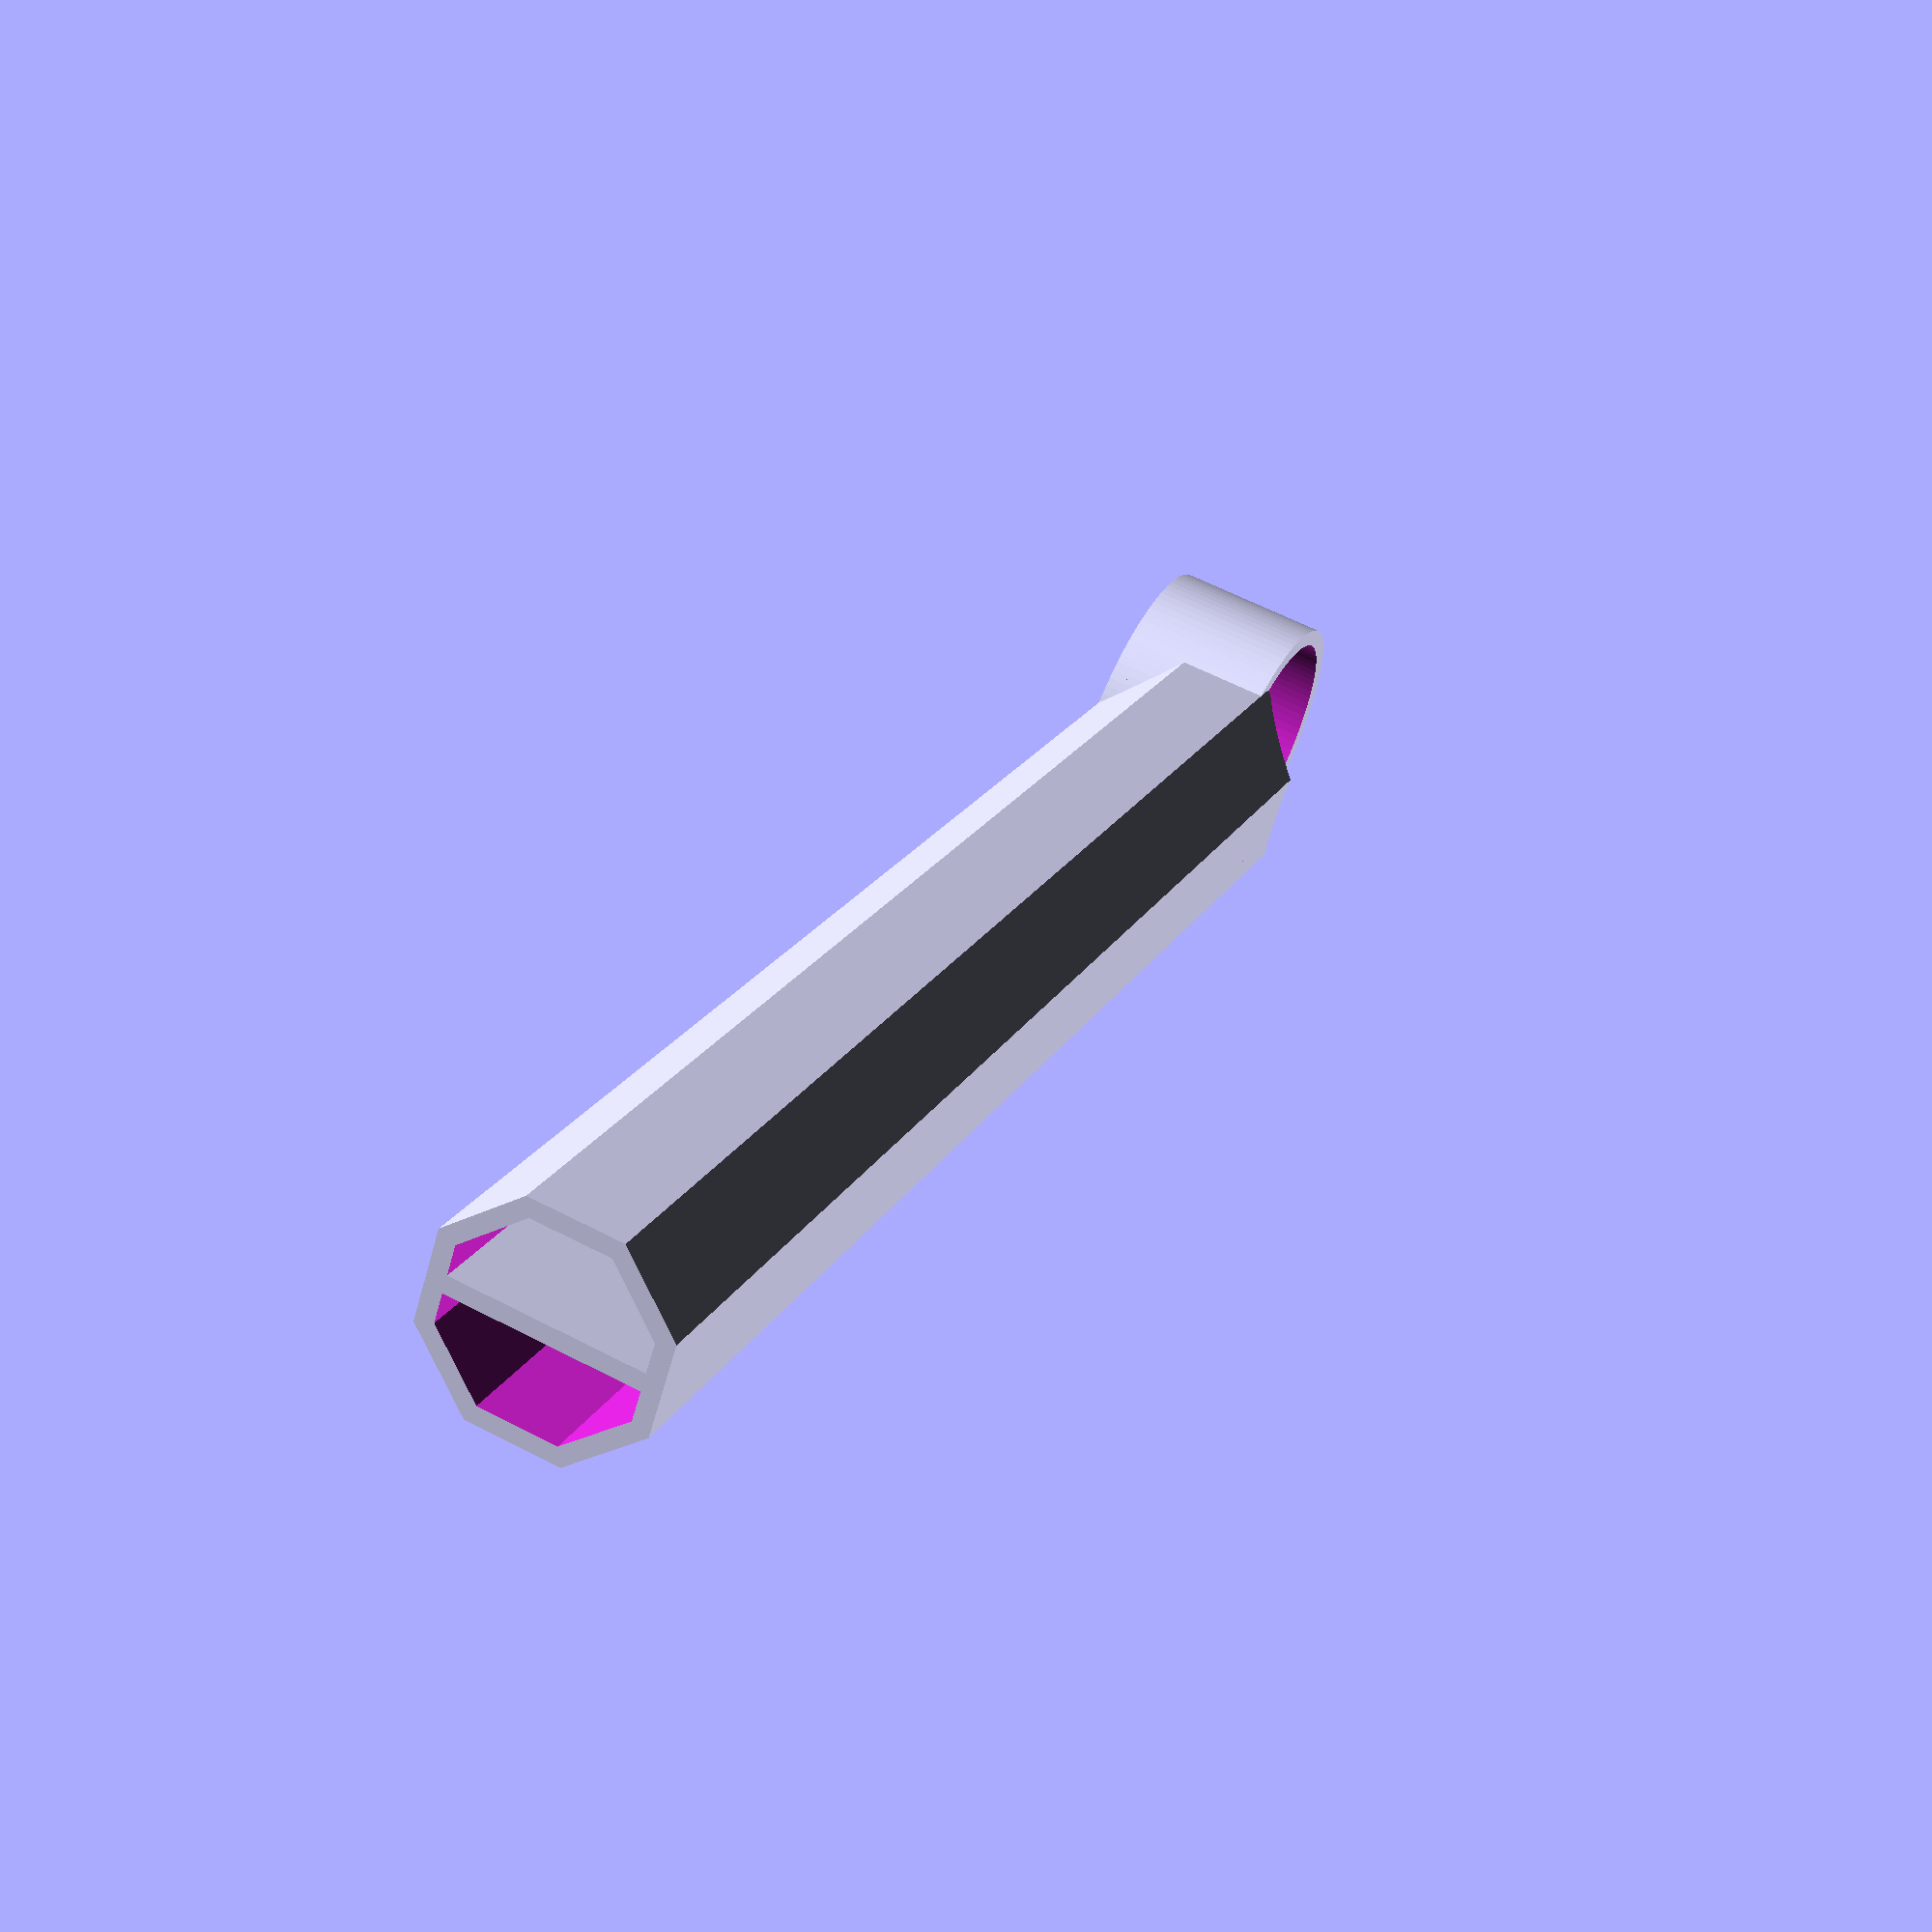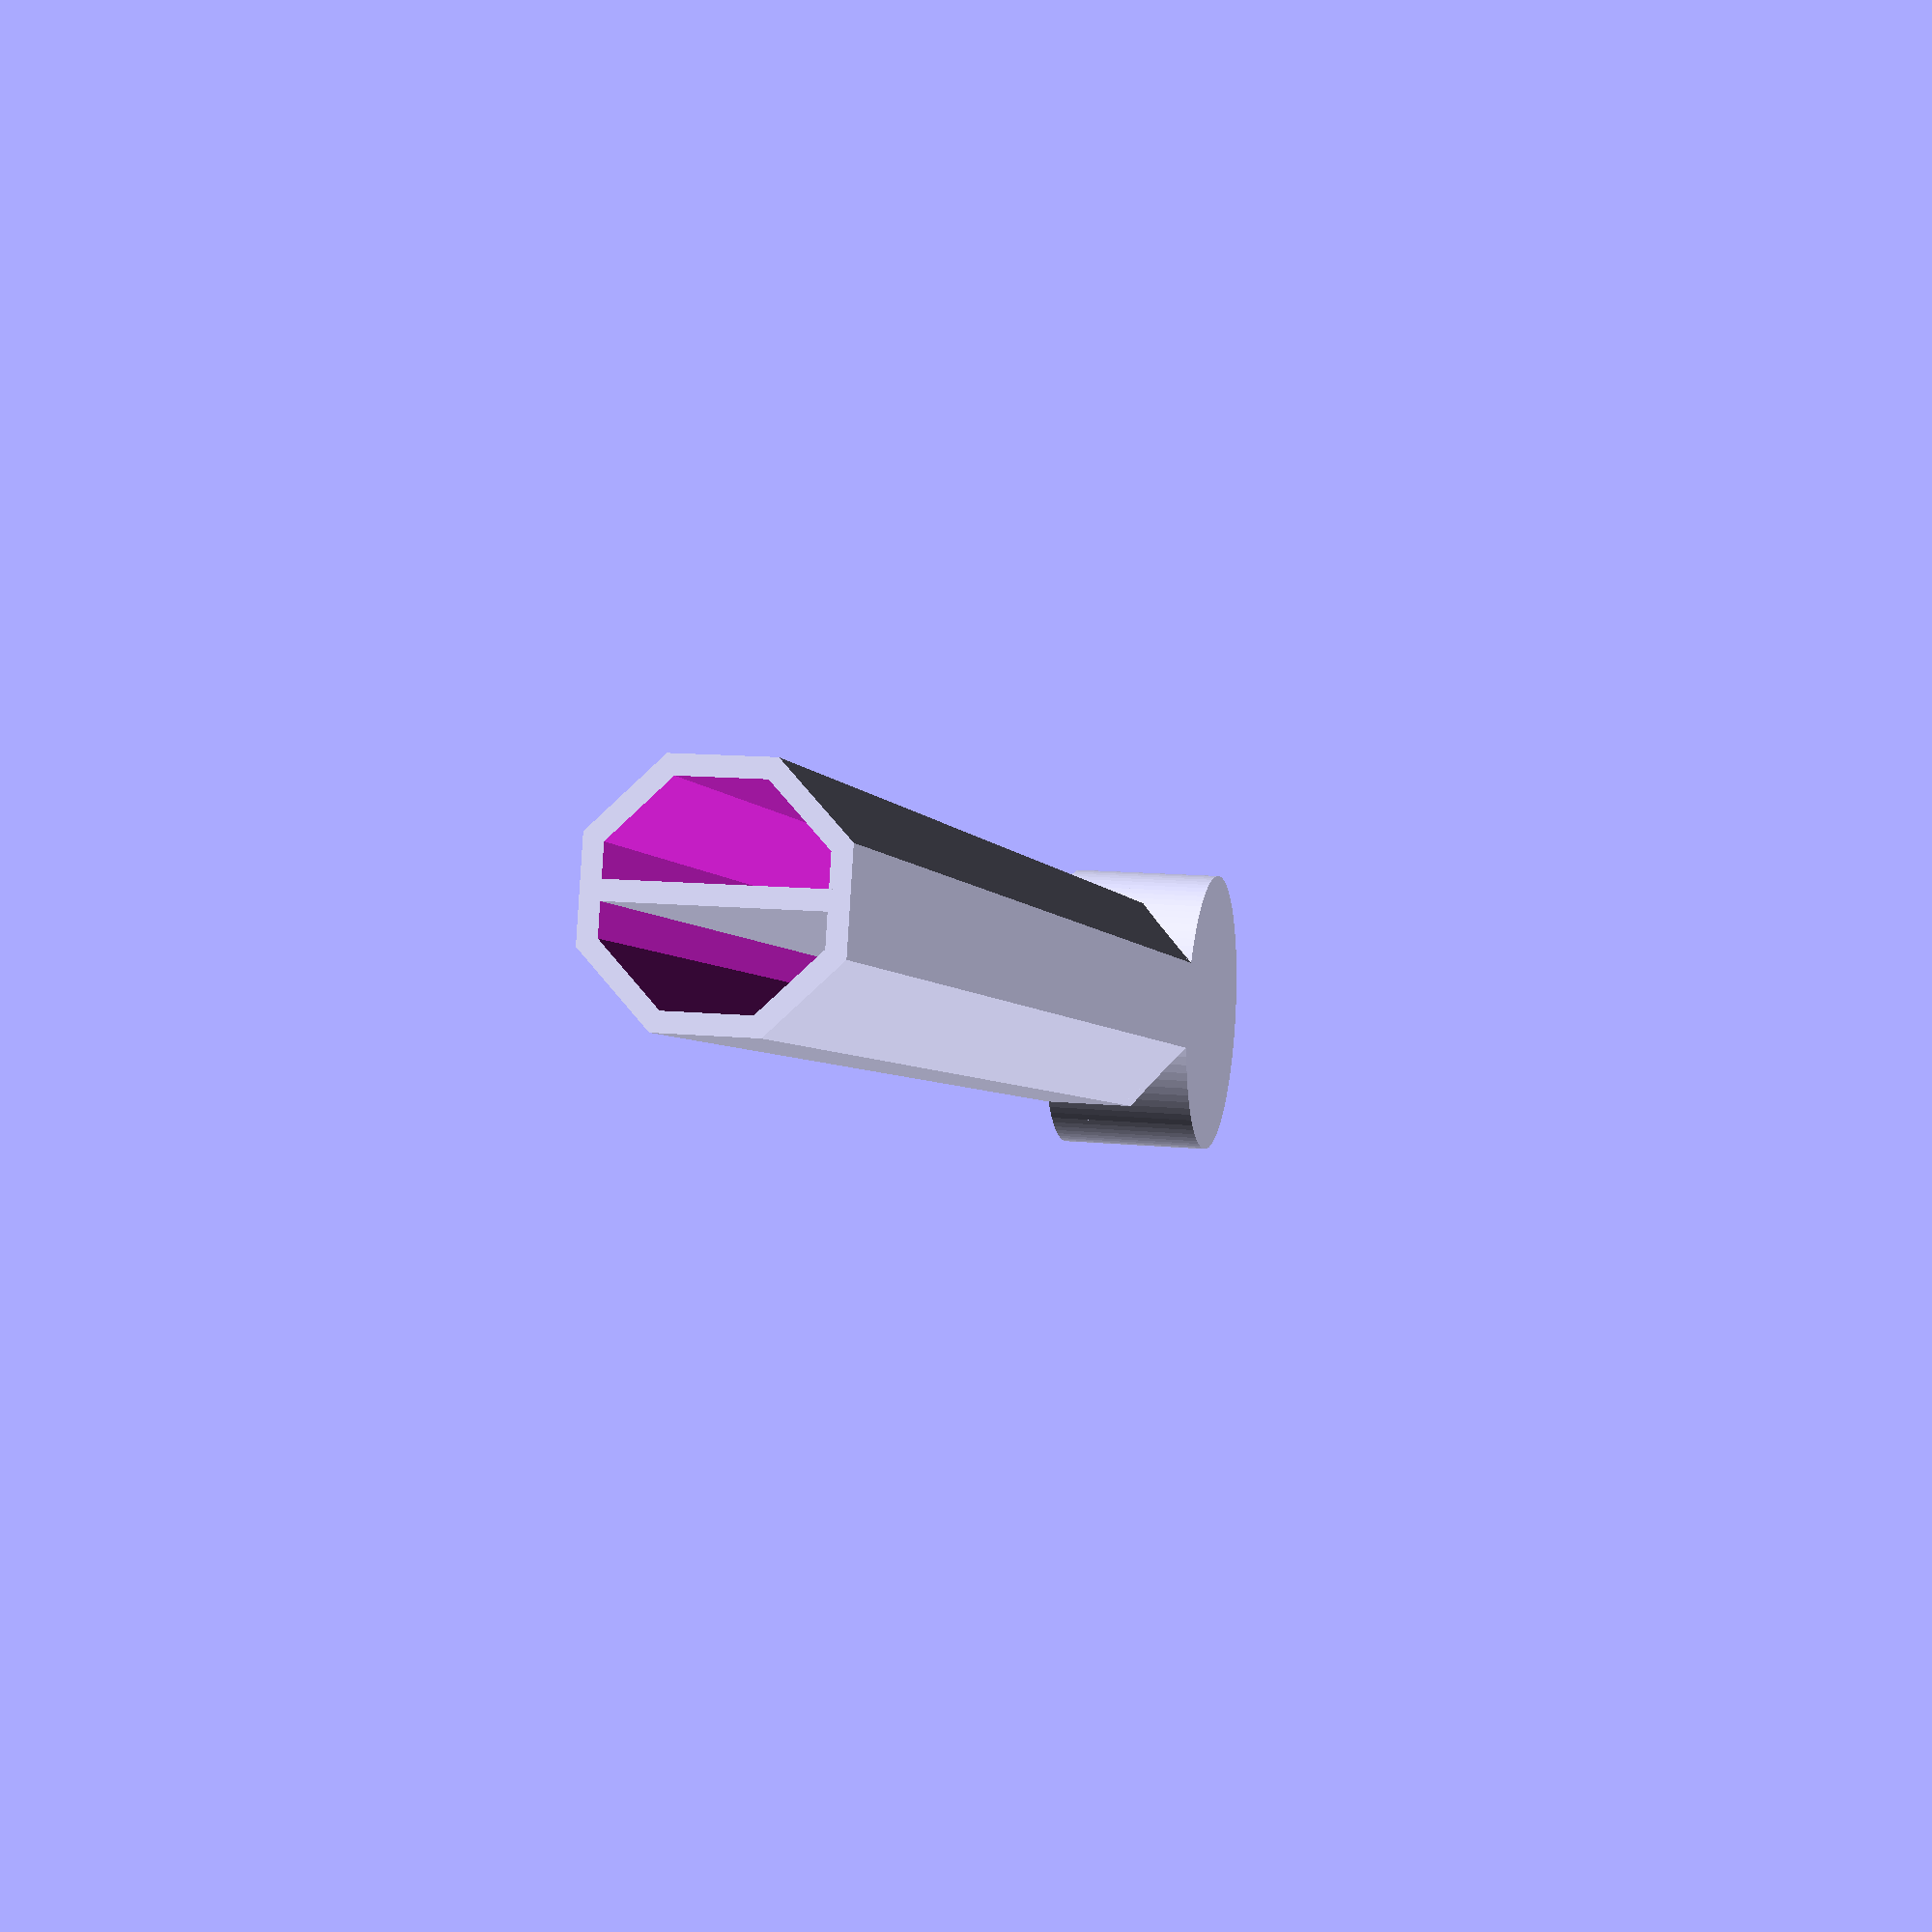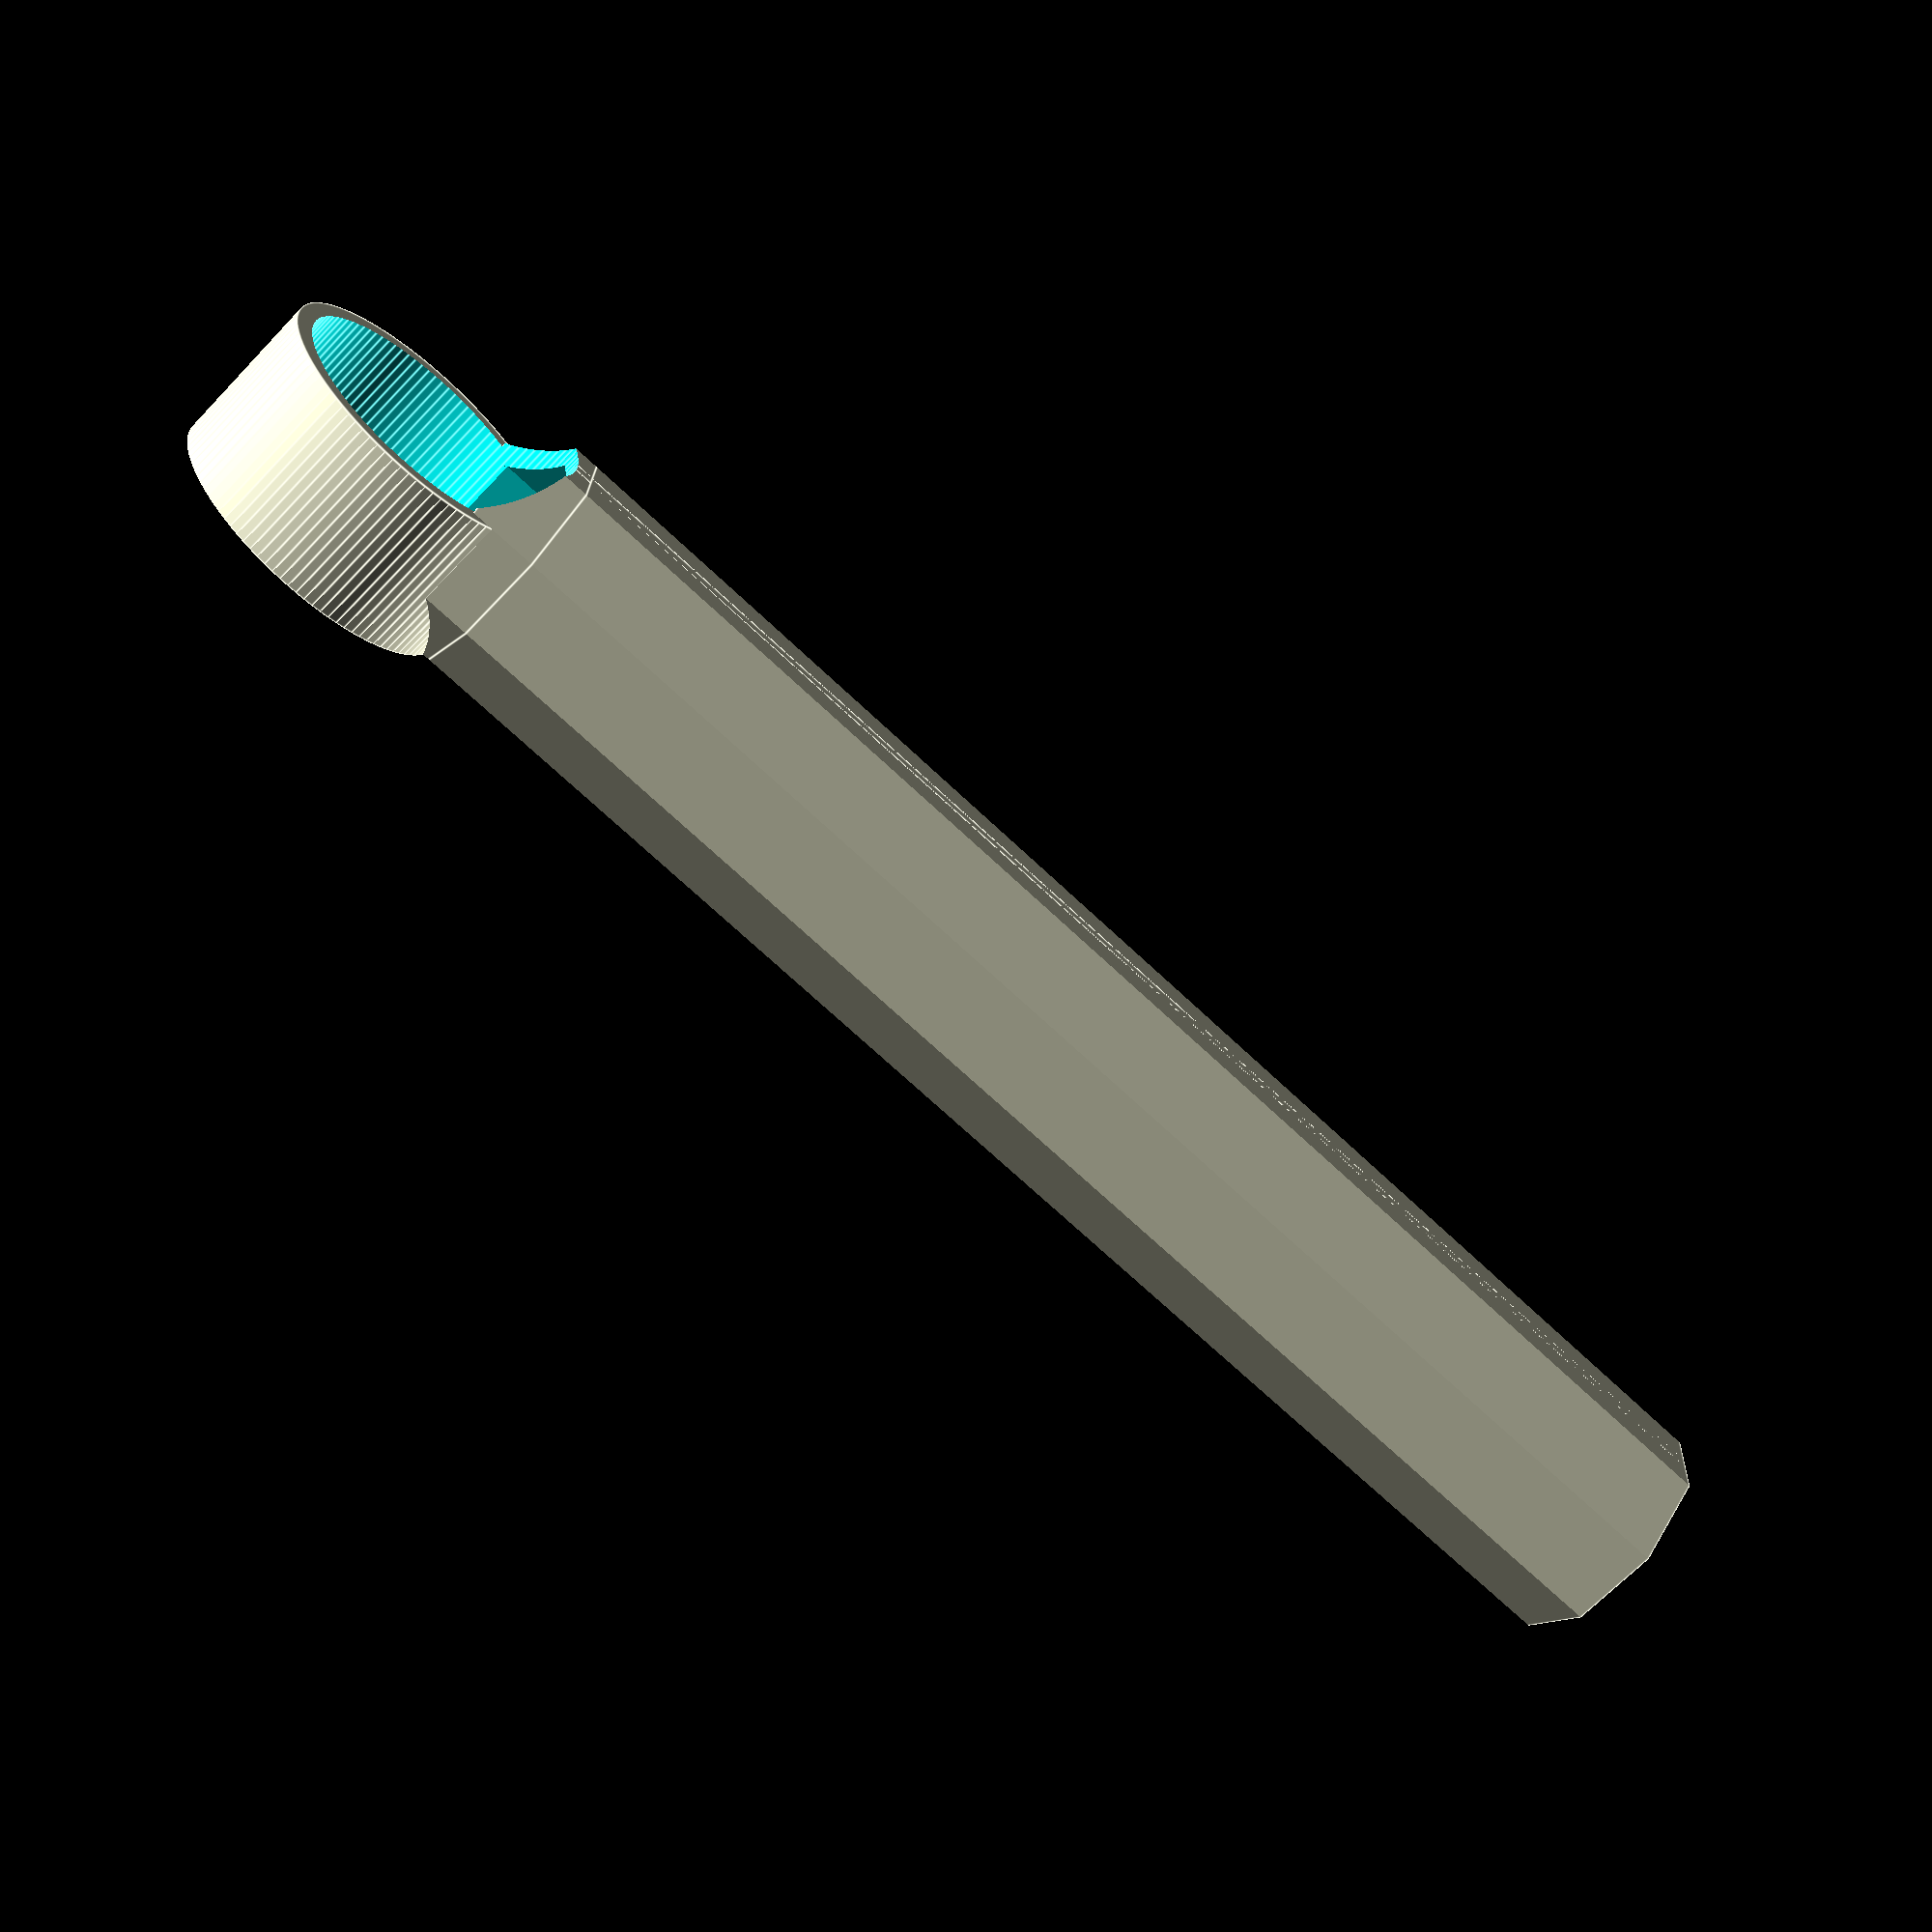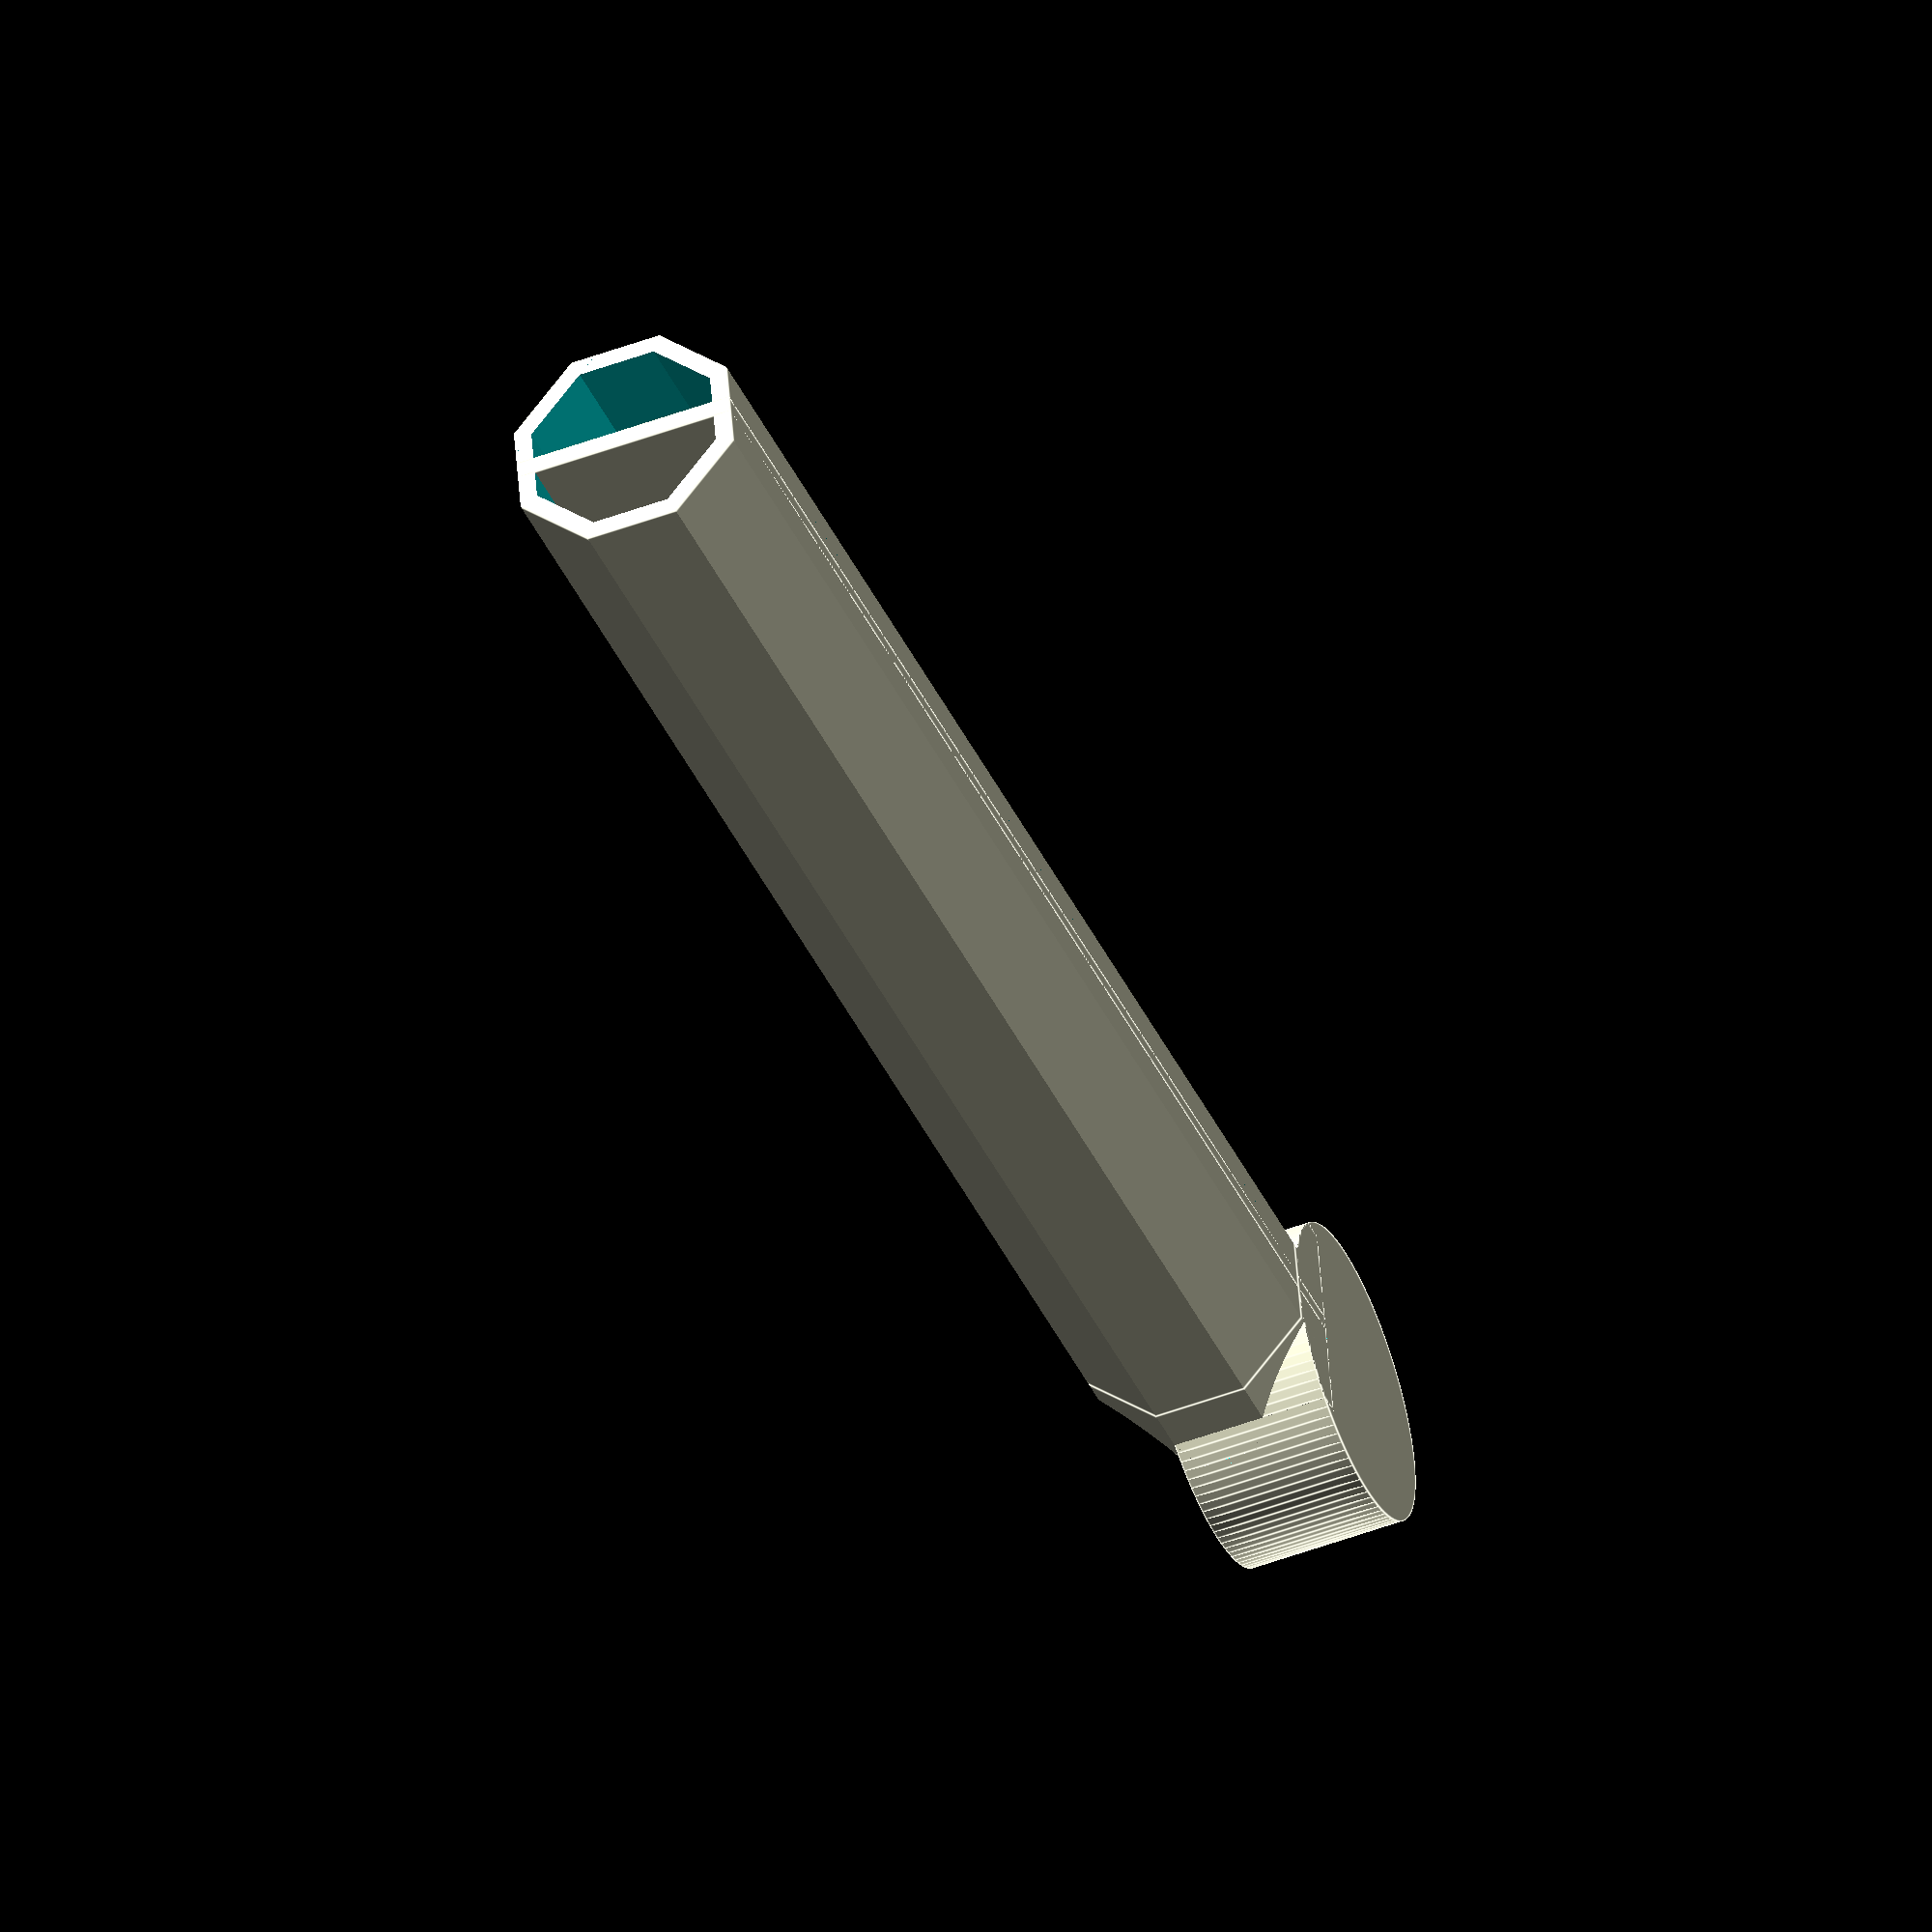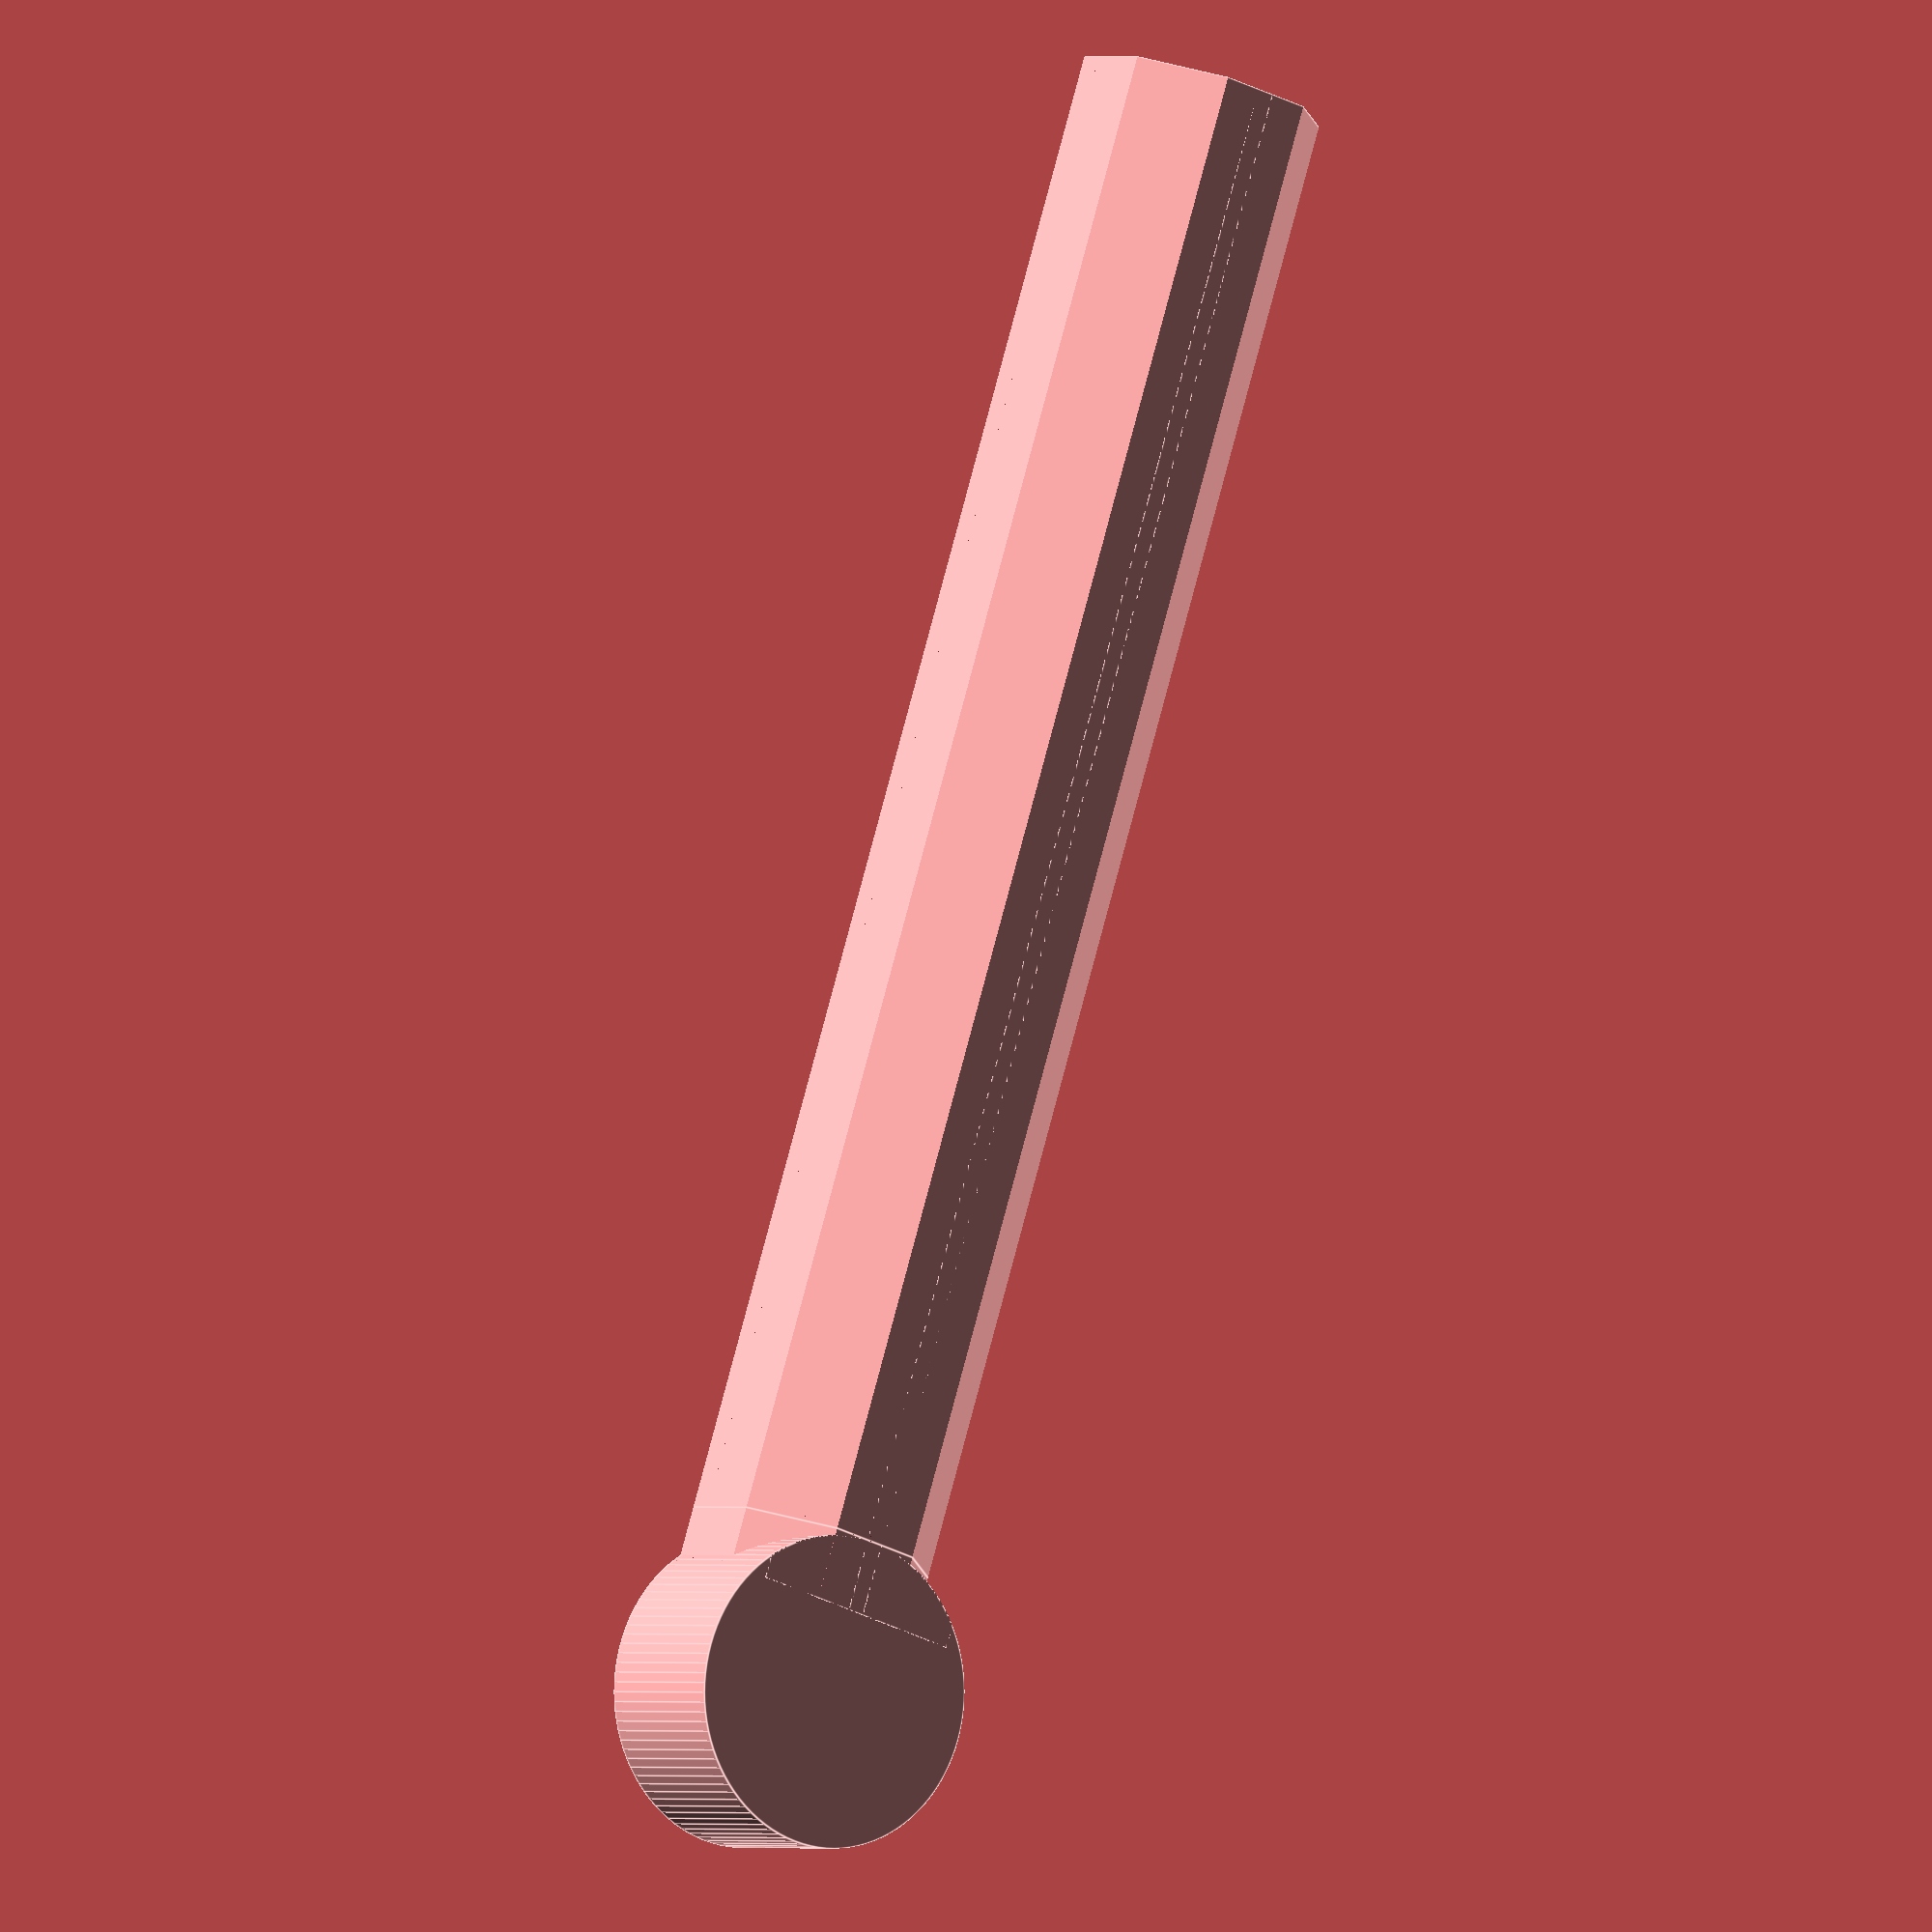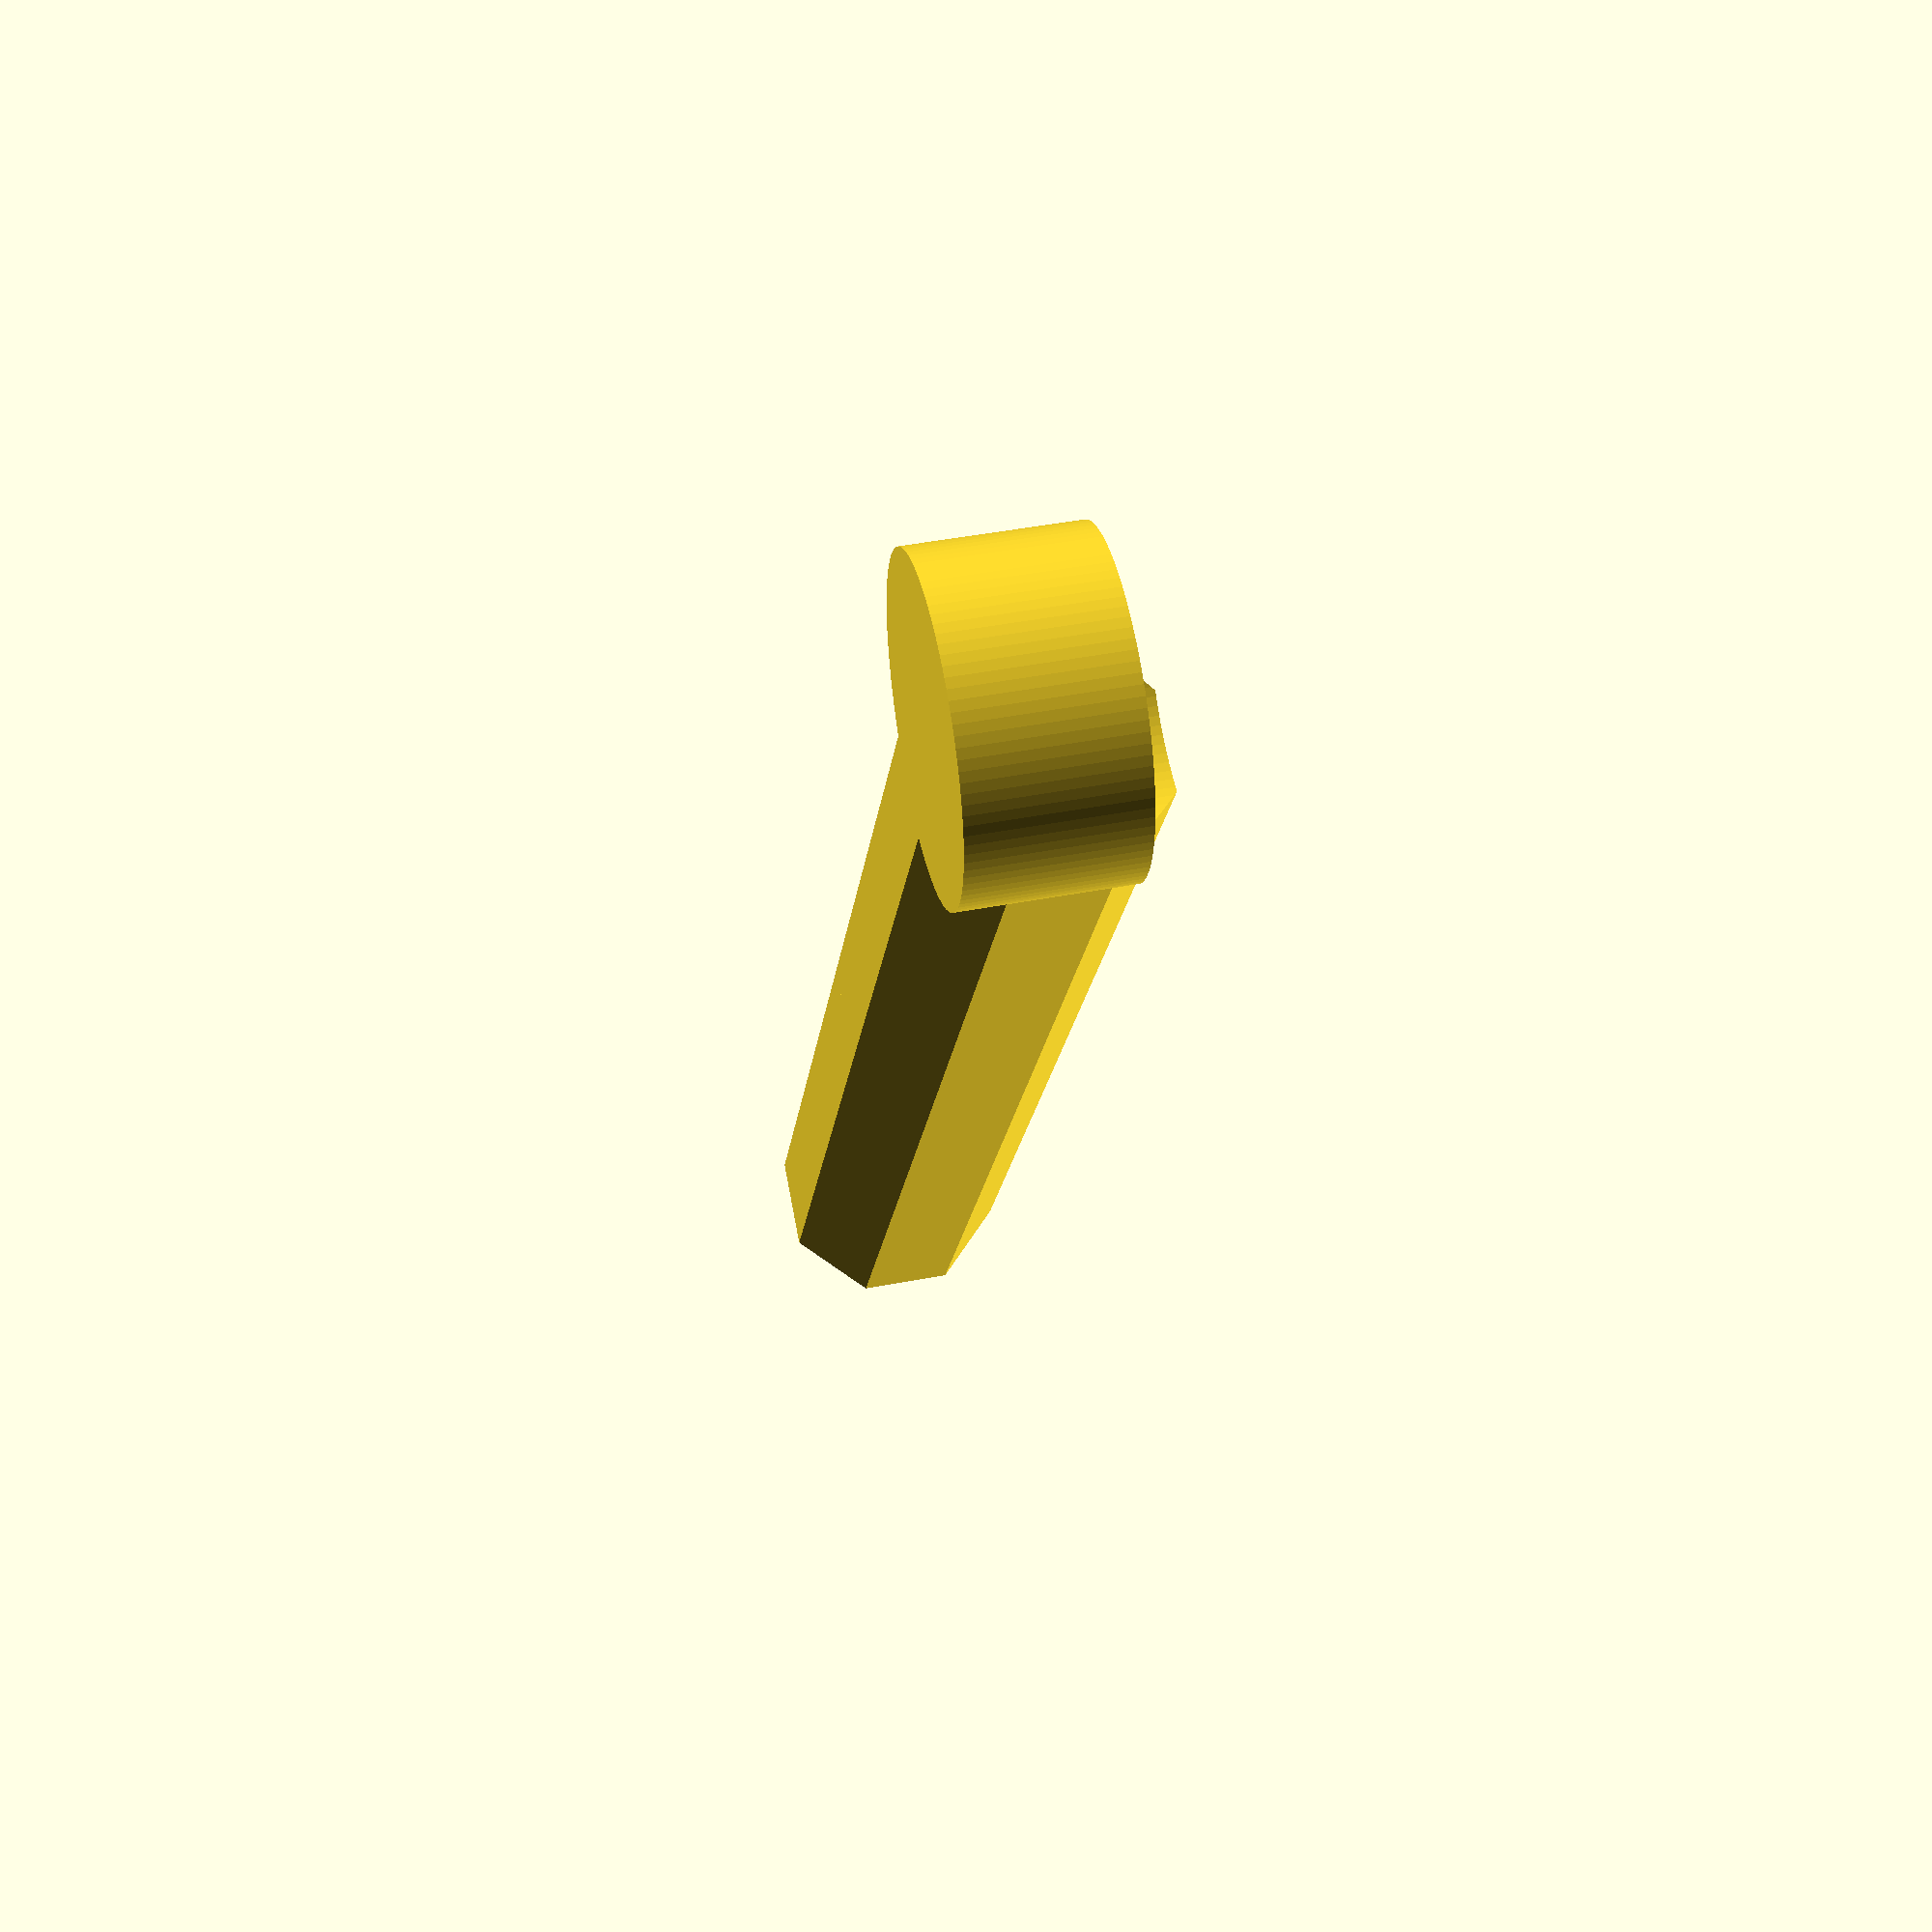
<openscad>
arm_odiam = 25; //mm
arm_length = 200; //mm
arm_thickness = 4; //mm
motor_cup_idiam = 30.1; //mm

module arm_shaft_profile(diameter, length) {
    intersection() {
        translate([-diameter/2,0,-diameter/2]) // center on 0,0,0
        cube([diameter,length,diameter]);
        translate([-sqrt(pow(diameter,2)/2),0,0]) // center on 0,0,0
        rotate([0,45,0])
        cube([diameter,length,diameter]);
    }
}

module arm_internal_rib(diameter, length, thickness) {
    translate([-thickness/2,0,-diameter/2]) cube([thickness, length, diameter]);
}

module arm_shaft(odiameter, length, thickness) {
    difference() {
        arm_shaft_profile(odiameter, length);
        translate([0,-0.5,0]) // extend subtractor beyond subtractee's bounds
        arm_shaft_profile(odiameter-thickness, length+1);
    }
    arm_internal_rib(odiameter, length, 2);
}

module motor_cup(idiameter, height, thickness) {
    translate ([0,0,-height/2])
    difference() {
        difference() {
            union() {
                cylinder(h=height/sqrt(2), r=(idiameter+thickness)/2, $fn=100);
                translate([0, -(idiameter+thickness)/2, height/2]) arm_shaft(height, thickness*2, thickness);
            }
            translate([0,0,thickness]) cylinder(h=height, r=idiameter/2, $fn=100);
        }
        translate([0, -(idiameter+thickness)/2, height/2]) arm_shaft_profile(height-thickness, thickness*2);
    }
}

module arm(height, length, motor_cup_idiam, thickness) {
    arm_shaft(height, length-motor_cup_idiam-thickness, thickness);
    translate([0,length-(motor_cup_idiam+thickness)/2,0]) motor_cup(motor_cup_idiam, height, thickness);
}

arm(arm_odiam, arm_length, motor_cup_idiam, arm_thickness);

</openscad>
<views>
elev=120.1 azim=305.2 roll=241.9 proj=p view=wireframe
elev=168.2 azim=74.9 roll=76.6 proj=p view=solid
elev=246.2 azim=92.5 roll=223.4 proj=p view=edges
elev=230.1 azim=100.9 roll=67.7 proj=o view=edges
elev=359.8 azim=162.0 roll=146.1 proj=o view=edges
elev=134.1 azim=152.0 roll=282.4 proj=p view=solid
</views>
